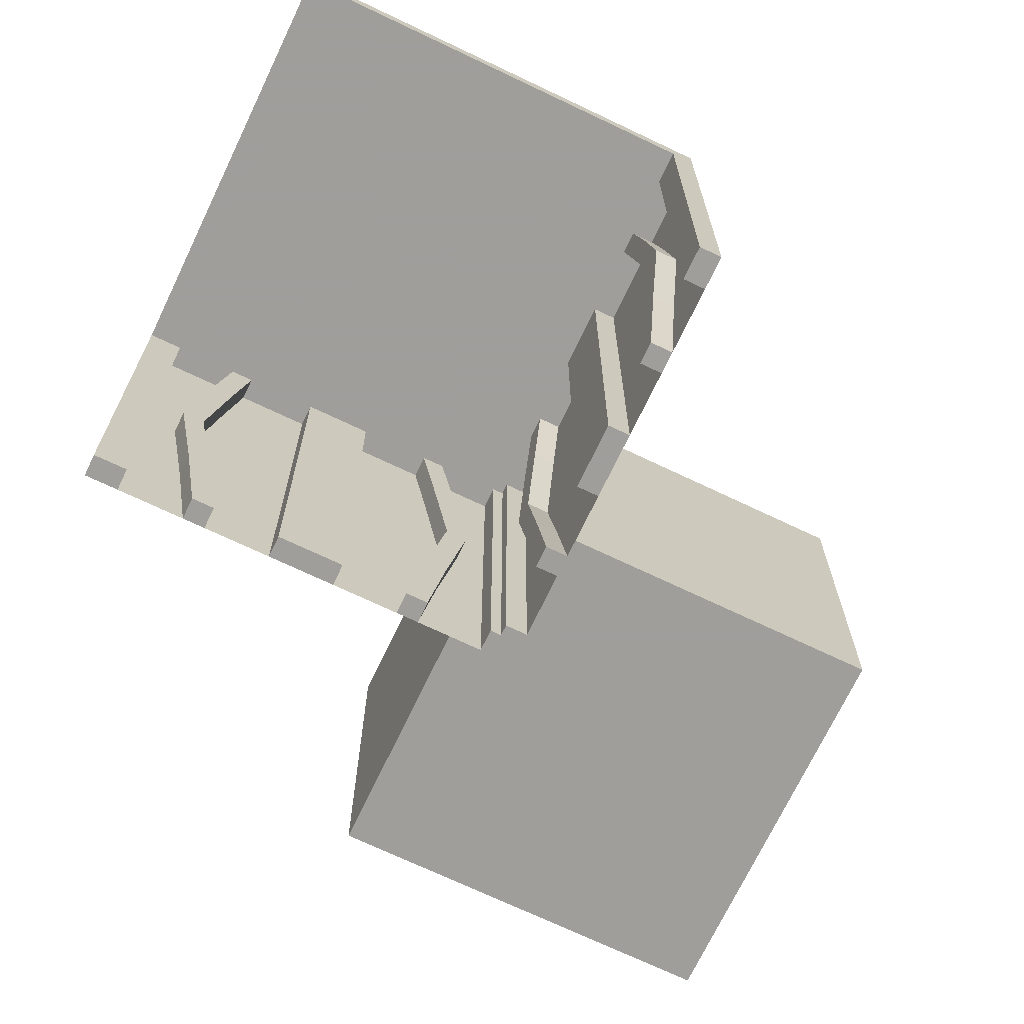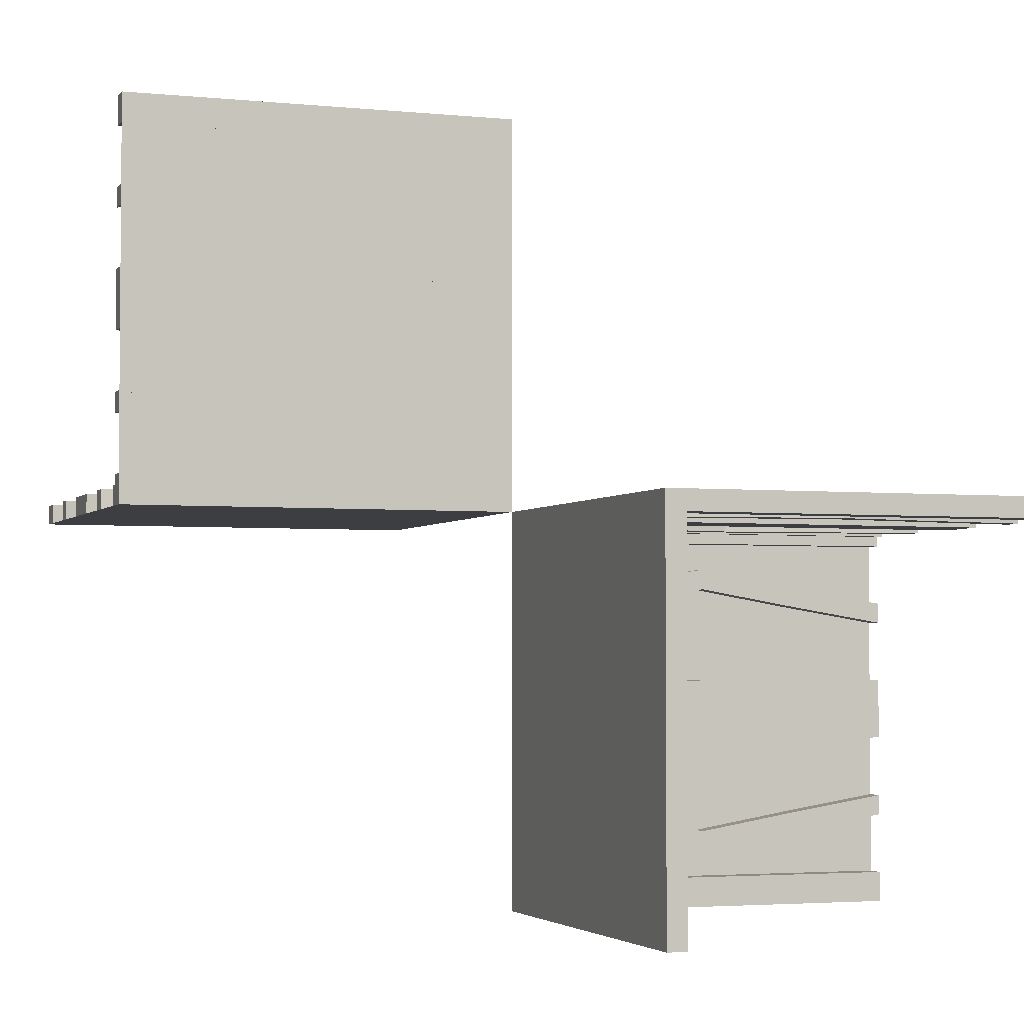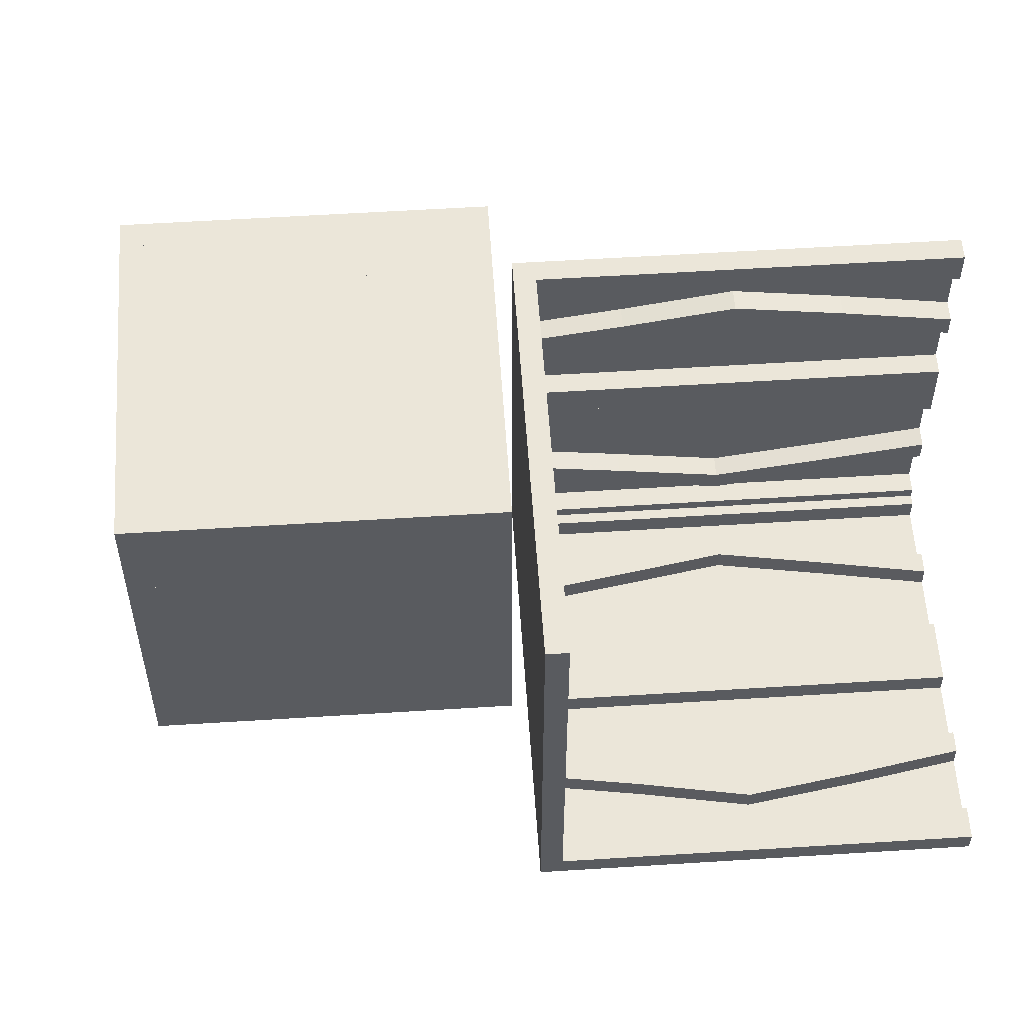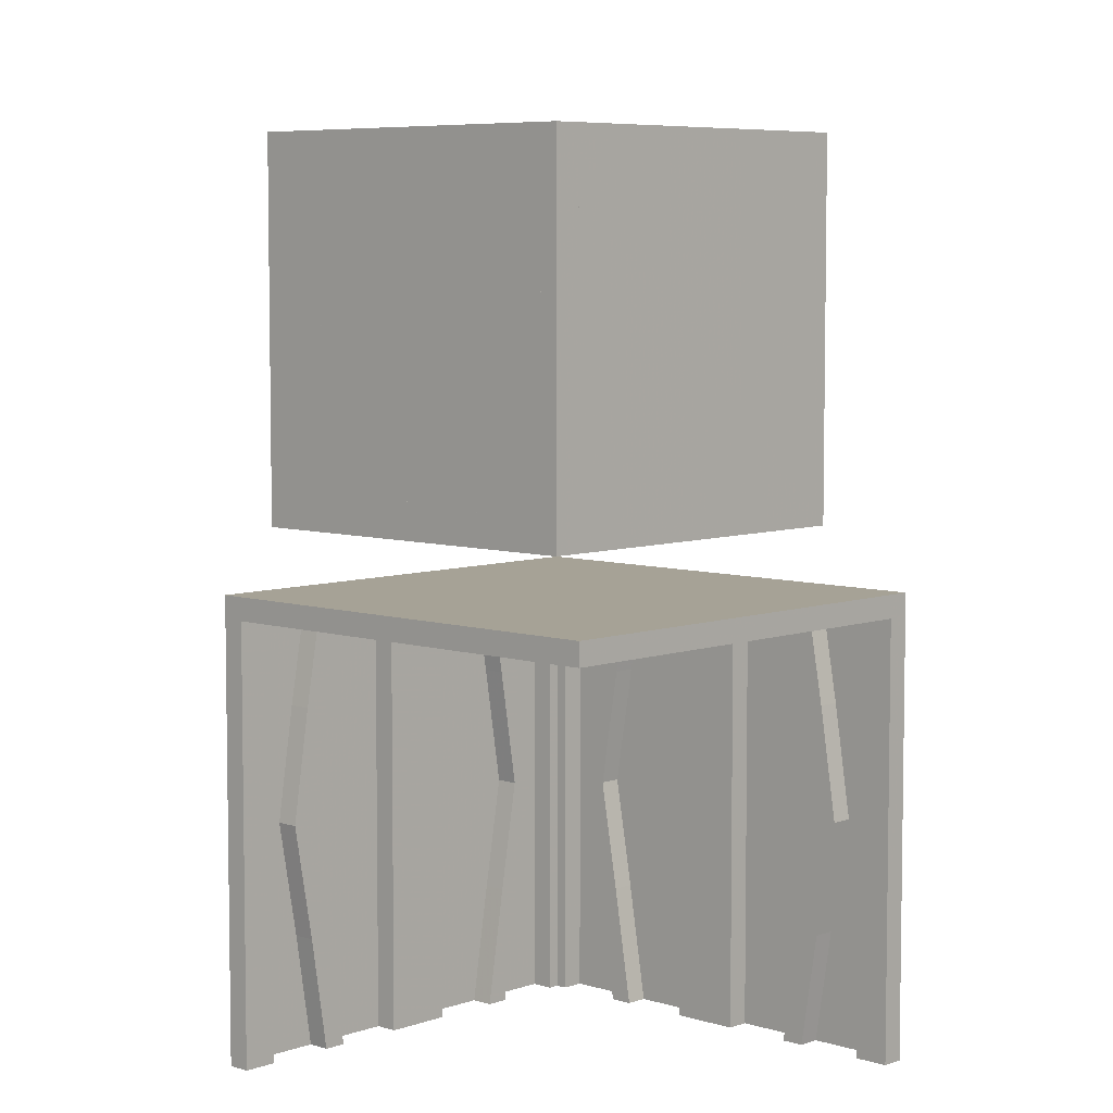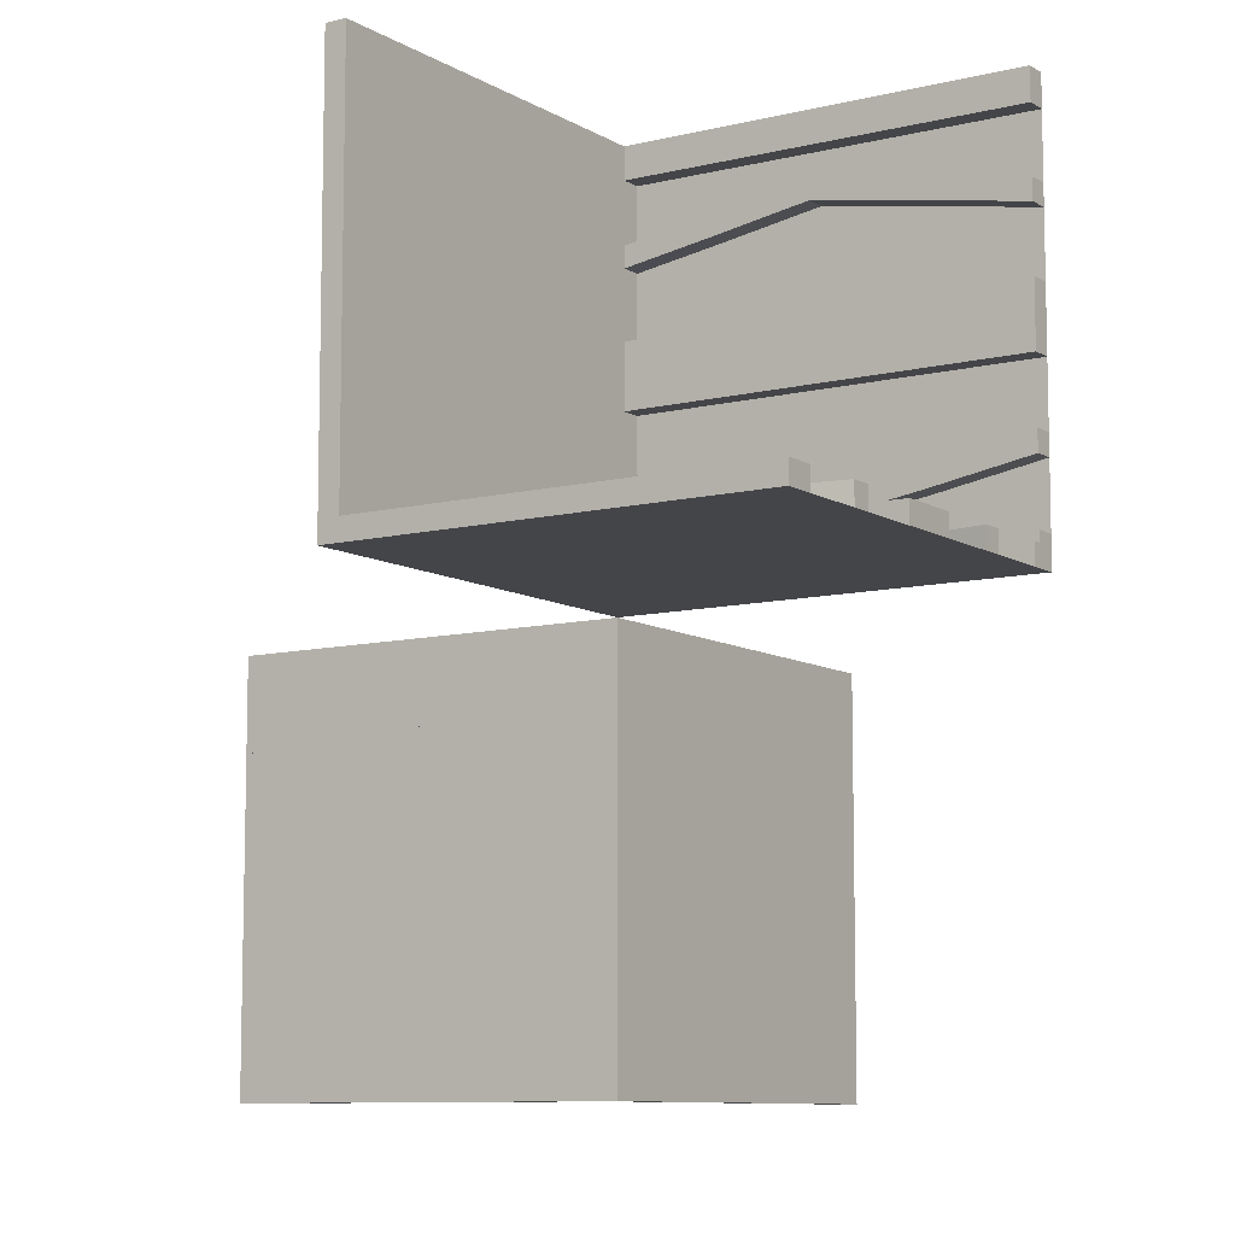
<metadata>
{"format":"obj","ext":"obj","renderer":"f3d","projection":"perspective","resolution":1024,"background":"white","views":[{"elev":-70.8,"azim":64.5,"up":"+Z"},{"elev":-3.2,"azim":70.6,"up":"+Y"},{"elev":56.7,"azim":-93.8,"up":"+Y"},{"elev":6.3,"azim":43.3,"up":"+Z"},{"elev":-9.1,"azim":-56.6,"up":"+Y"}]}
</metadata>
<code>
v 0 0 0
v 0 0 -0.025
v 0 0 -0.5
v 0 0 0.5
v 0 0 0.025
v 0 0.1165 0.1298
v 0 -0.4098 -0.1262
v 0 0.09317 0.1238
v 0 -0.1375 0
v 0 -0.1375 -0.5
v 0 0.4625 0
v 0 0.4625 0.5
v 0 -0.09583 -0.25
v 0 -0.1169 -0.1202
v 0 0.3875 0
v 0 0.3875 0.5
v 0 -0.2125 0
v 0 -0.2125 -0.5
v 0 0.4292 0.25
v 0 0.25 0
v 0 0.25 0.5
v 0 0.07083 0.25
v 0 -0.2875 0
v 0 -0.2875 -0.5
v 0 0.1125 0
v 0 0.1125 0.5
v 0 -0.3831 -0.1202
v 0 -0.025 0
v 0 -0.025 -0.5
v 0 -0.4042 -0.25
v 0 0.0375 0
v 0 0.0375 0.5
v 0 0.4068 0.1238
v 0 -0.3625 0
v 0 -0.3625 -0.5
v 0 -0.09016 -0.1262
v 0 0.3835 0.1298
v 0 -0.5 0
v 0 -0.5 -0.025
v 0 -0.5 -0.5
v 0 0.5 0
v 0 0.5 0.5
v 0 0.5 0.025
v 0 -0.3835 -0.3702
v 0 0.09016 0.3738
v 0 0.3625 0
v 0 0.3625 0.5
v 0 -0.4068 -0.3762
v 0 -0.0375 0
v 0 -0.0375 -0.5
v 0 0.4042 0.25
v 0 0.025 0
v 0 0.025 0.5
v 0 0.3831 0.3798
v 0 -0.1125 0
v 0 -0.1125 -0.5
v 0 0.2875 0
v 0 0.2875 0.5
v 0 -0.07083 -0.25
v 0 -0.25 0
v 0 -0.25 -0.5
v 0 -0.4292 -0.25
v 0 0.2125 0
v 0 0.2125 0.5
v 0 -0.3875 0
v 0 -0.3875 -0.5
v 0 0.1169 0.3798
v 0 0.09583 0.25
v 0 -0.4625 0
v 0 -0.4625 -0.5
v 0 0.1375 0
v 0 0.1375 0.5
v 0 -0.09317 -0.3762
v 0 0.4098 0.3738
v 0 -0.1165 -0.3702
v 0.1165 0 -0.3702
v 0.1165 -0.025 -0.3702
v -0.4098 0 0.3738
v -0.4098 0.025 0.3738
v 0.09317 0 -0.3762
v 0.09317 -0.025 -0.3762
v -0.1375 0 0
v -0.1375 0 0.5
v -0.1375 0.025 0
v -0.1375 0.025 0.5
v 0.4625 0 0
v 0.4625 0 -0.5
v 0.4625 -0.025 0
v 0.4625 -0.025 -0.5
v -0.09583 0 0.25
v -0.09583 0.025 0.25
v -0.1169 0 0.3798
v -0.1169 0.025 0.3798
v 0.3875 0 0
v 0.3875 0 -0.5
v 0.3875 -0.025 0
v 0.3875 -0.025 -0.5
v -0.2125 0 0
v -0.2125 0 0.5
v -0.2125 0.025 0
v -0.2125 0.025 0.5
v 0.4292 0 -0.25
v 0.4292 -0.025 -0.25
v 0.25 0 0
v 0.25 0 -0.5
v 0.25 -0.025 0
v 0.25 -0.025 -0.5
v 0.07083 0 -0.25
v 0.07083 -0.025 -0.25
v -0.2875 0 0
v -0.2875 0 0.5
v -0.2875 0.025 0
v -0.2875 0.025 0.5
v 0.1125 0 0
v 0.1125 0 -0.5
v 0.1125 -0.025 0
v 0.1125 -0.025 -0.5
v -0.3831 0 0.3798
v -0.3831 0.025 0.3798
v -0.025 0 0
v -0.025 0 0.5
v -0.025 0.1165 0.1298
v -0.025 0.09317 0.1238
v -0.025 0.4625 0
v -0.025 0.4625 0.5
v -0.025 0.3875 0
v -0.025 0.3875 0.5
v -0.025 0.4292 0.25
v -0.025 0.25 0
v -0.025 0.25 0.5
v -0.025 0.07083 0.25
v -0.025 0.1125 0
v -0.025 0.1125 0.5
v -0.025 0.0375 0
v -0.025 0.0375 0.5
v -0.025 0.4068 0.1238
v -0.025 0.3835 0.1298
v -0.025 0.5 0
v -0.025 0.5 0.5
v -0.025 0.09016 0.3738
v -0.025 0.3625 0
v -0.025 0.3625 0.5
v -0.025 0.4042 0.25
v -0.025 0.3831 0.3798
v -0.025 0.2875 0
v -0.025 0.2875 0.5
v -0.025 0.2125 0
v -0.025 0.2125 0.5
v -0.025 0.1169 0.3798
v -0.025 0.09583 0.25
v -0.025 0.1375 0
v -0.025 0.1375 0.5
v -0.025 0.4098 0.3738
v -0.4042 0 0.25
v -0.4042 0.025 0.25
v 0.0375 0 0
v 0.0375 0 -0.5
v 0.0375 -0.025 0
v 0.0375 -0.025 -0.5
v 0.4068 0 -0.3762
v 0.4068 -0.025 -0.3762
v -0.3625 0 0
v -0.3625 0 0.5
v -0.3625 0.025 0
v -0.3625 0.025 0.5
v -0.09016 0 0.3738
v -0.09016 0.025 0.3738
v 0.3835 0 -0.3702
v 0.3835 -0.025 -0.3702
v -0.5 0 0
v -0.5 0 0.5
v -0.5 0 0.025
v -0.5 0.5 0
v -0.5 0.5 0.025
v -0.5 0.025 0
v -0.5 0.025 0.5
v 0.5 0 0
v 0.5 0 -0.025
v 0.5 0 -0.5
v 0.5 -0.025 0
v 0.5 -0.025 -0.5
v 0.5 -0.5 0
v 0.5 -0.5 -0.025
v -0.3835 0 0.1298
v -0.3835 0.025 0.1298
v 0.09016 0 -0.1262
v 0.09016 -0.025 -0.1262
v 0.3625 0 0
v 0.3625 0 -0.5
v 0.3625 -0.025 0
v 0.3625 -0.025 -0.5
v -0.4068 0 0.1238
v -0.4068 0.025 0.1238
v -0.0375 0 0
v -0.0375 0 0.5
v -0.0375 0.025 0
v -0.0375 0.025 0.5
v 0.4042 0 -0.25
v 0.4042 -0.025 -0.25
v 0.025 0 0
v 0.025 0 -0.5
v 0.025 -0.4098 -0.1262
v 0.025 -0.1375 0
v 0.025 -0.1375 -0.5
v 0.025 -0.09583 -0.25
v 0.025 -0.1169 -0.1202
v 0.025 -0.2125 0
v 0.025 -0.2125 -0.5
v 0.025 -0.2875 0
v 0.025 -0.2875 -0.5
v 0.025 -0.3831 -0.1202
v 0.025 -0.4042 -0.25
v 0.025 -0.3625 0
v 0.025 -0.3625 -0.5
v 0.025 -0.09016 -0.1262
v 0.025 -0.5 0
v 0.025 -0.5 -0.5
v 0.025 -0.3835 -0.3702
v 0.025 -0.4068 -0.3762
v 0.025 -0.0375 0
v 0.025 -0.0375 -0.5
v 0.025 -0.1125 0
v 0.025 -0.1125 -0.5
v 0.025 -0.07083 -0.25
v 0.025 -0.25 0
v 0.025 -0.25 -0.5
v 0.025 -0.4292 -0.25
v 0.025 -0.3875 0
v 0.025 -0.3875 -0.5
v 0.025 -0.4625 0
v 0.025 -0.4625 -0.5
v 0.025 -0.09317 -0.3762
v 0.025 -0.1165 -0.3702
v 0.3831 0 -0.1202
v 0.3831 -0.025 -0.1202
v -0.1125 0 0
v -0.1125 0 0.5
v -0.1125 0.025 0
v -0.1125 0.025 0.5
v 0.2875 0 0
v 0.2875 0 -0.5
v 0.2875 -0.025 0
v 0.2875 -0.025 -0.5
v -0.07083 0 0.25
v -0.07083 0.025 0.25
v -0.25 0 0
v -0.25 0 0.5
v -0.25 0.025 0
v -0.25 0.025 0.5
v -0.4292 0 0.25
v -0.4292 0.025 0.25
v 0.2125 0 0
v 0.2125 0 -0.5
v 0.2125 -0.025 0
v 0.2125 -0.025 -0.5
v -0.3875 0 0
v -0.3875 0 0.5
v -0.3875 0.025 0
v -0.3875 0.025 0.5
v 0.1169 0 -0.1202
v 0.1169 -0.025 -0.1202
v 0.09583 0 -0.25
v 0.09583 -0.025 -0.25
v -0.4625 0 0
v -0.4625 0 0.5
v -0.4625 0.025 0
v -0.4625 0.025 0.5
v 0.1375 0 0
v 0.1375 0 -0.5
v 0.1375 -0.025 0
v 0.1375 -0.025 -0.5
v -0.09317 0 0.1238
v -0.09317 0.025 0.1238
v 0.4098 0 -0.1262
v 0.4098 -0.025 -0.1262
v -0.1165 0 0.1298
v -0.1165 0.025 0.1298
f 50 221 220
f 220 49 50
f 221 201 200
f 200 220 221
f 201 3 1
f 1 200 201
f 3 50 49
f 49 1 3
f 221 50 3
f 3 201 221
f 220 1 49
f 1 220 200
f 65 228 213
f 213 34 65
f 219 48 66
f 66 229 219
f 48 219 227
f 227 62 48
f 228 65 7
f 7 202 228
f 202 7 62
f 62 227 202
f 35 214 229
f 229 66 35
f 211 27 34
f 34 213 211
f 27 211 212
f 212 30 27
f 214 35 44
f 44 218 214
f 218 44 30
f 30 212 218
f 218 212 219
f 202 227 212
f 219 212 227
f 212 211 202
f 229 218 219
f 229 214 218
f 213 228 211
f 211 228 202
f 44 48 30
f 7 30 62
f 48 62 30
f 30 7 27
f 66 48 44
f 66 44 35
f 34 27 65
f 27 7 65
f 70 40 38
f 38 69 70
f 40 217 216
f 216 38 40
f 217 231 230
f 230 216 217
f 231 70 69
f 69 230 231
f 40 70 231
f 231 217 40
f 38 230 69
f 230 38 216
f 222 55 9
f 9 203 222
f 73 232 223
f 223 56 73
f 232 73 59
f 59 224 232
f 55 222 215
f 215 36 55
f 36 215 224
f 224 59 36
f 204 10 56
f 56 223 204
f 14 206 203
f 203 9 14
f 206 14 13
f 13 205 206
f 10 204 233
f 233 75 10
f 75 233 205
f 205 13 75
f 75 13 73
f 36 59 13
f 73 13 59
f 13 14 36
f 56 75 73
f 56 10 75
f 9 55 14
f 14 55 36
f 233 232 205
f 215 205 224
f 232 224 205
f 205 215 206
f 223 232 233
f 223 233 204
f 203 206 222
f 206 215 222
f 61 24 23
f 23 60 61
f 24 210 209
f 209 23 24
f 210 226 225
f 225 209 210
f 226 61 60
f 60 225 226
f 24 61 226
f 226 210 24
f 23 225 60
f 225 23 209
f 18 61 60
f 60 17 18
f 61 226 225
f 225 60 61
f 226 208 207
f 207 225 226
f 208 18 17
f 17 207 208
f 61 18 208
f 208 226 61
f 60 207 17
f 207 60 225
f 3 40 38
f 38 1 3
f 264 266 267
f 267 265 264
f 266 175 176
f 176 267 266
f 175 170 171
f 171 176 175
f 170 264 265
f 265 171 170
f 266 264 170
f 170 175 266
f 267 171 265
f 171 267 176
f 237 239 85
f 85 83 237
f 273 272 236
f 236 238 273
f 272 273 245
f 245 244 272
f 239 237 166
f 166 167 239
f 167 166 244
f 244 245 167
f 82 84 238
f 238 236 82
f 93 92 83
f 83 85 93
f 92 93 91
f 91 90 92
f 84 82 276
f 276 277 84
f 277 276 90
f 90 91 277
f 277 91 273
f 167 245 91
f 273 91 245
f 91 93 167
f 238 277 273
f 238 84 277
f 85 239 93
f 93 239 167
f 276 272 90
f 166 90 244
f 272 244 90
f 90 166 92
f 236 272 276
f 236 276 82
f 83 92 237
f 92 166 237
f 194 1 4
f 4 195 194
f 1 52 53
f 53 4 1
f 52 196 197
f 197 53 52
f 196 194 195
f 195 197 196
f 1 194 196
f 196 52 1
f 4 197 195
f 197 4 53
f 259 257 163
f 163 165 259
f 192 193 258
f 258 256 192
f 193 192 250
f 250 251 193
f 257 259 79
f 79 78 257
f 78 79 251
f 251 250 78
f 164 162 256
f 256 258 164
f 118 119 165
f 165 163 118
f 119 118 154
f 154 155 119
f 162 164 185
f 185 184 162
f 184 185 155
f 155 154 184
f 184 154 192
f 78 250 154
f 192 154 250
f 154 118 78
f 256 184 192
f 256 162 184
f 163 257 118
f 118 257 78
f 185 193 155
f 79 155 251
f 193 251 155
f 155 79 119
f 258 193 185
f 258 185 164
f 165 119 259
f 119 79 259
f 246 98 99
f 99 247 246
f 98 100 101
f 101 99 98
f 100 248 249
f 249 101 100
f 248 246 247
f 247 249 248
f 98 246 248
f 248 100 98
f 99 249 247
f 249 99 101
f 110 246 247
f 247 111 110
f 246 248 249
f 249 247 246
f 248 112 113
f 113 249 248
f 112 110 111
f 111 113 112
f 246 110 112
f 112 248 246
f 247 113 111
f 113 247 249
f 170 1 4
f 4 171 170
f 173 41 43
f 43 174 173
f 41 1 5
f 5 43 41
f 1 170 172
f 172 5 1
f 170 173 174
f 174 172 170
f 41 173 170
f 170 1 41
f 43 172 174
f 172 43 5
f 173 41 1
f 1 170 173
f 182 38 39
f 39 183 182
f 38 1 2
f 2 39 38
f 1 177 178
f 178 2 1
f 177 182 183
f 183 178 177
f 38 182 177
f 177 1 38
f 39 178 183
f 178 39 2
f 182 38 1
f 1 177 182
f 87 89 88
f 88 86 87
f 89 181 180
f 180 88 89
f 181 179 177
f 177 180 181
f 179 87 86
f 86 177 179
f 89 87 179
f 179 181 89
f 88 177 86
f 177 88 180
f 114 116 270
f 270 268 114
f 81 80 115
f 115 117 81
f 80 81 109
f 109 108 80
f 116 114 186
f 186 187 116
f 187 186 108
f 108 109 187
f 269 271 117
f 117 115 269
f 261 260 268
f 268 270 261
f 260 261 263
f 263 262 260
f 271 269 76
f 76 77 271
f 77 76 262
f 262 263 77
f 77 263 81
f 187 109 263
f 81 263 109
f 263 261 187
f 117 77 81
f 117 271 77
f 270 116 261
f 261 116 187
f 76 80 262
f 186 262 108
f 80 108 262
f 262 186 260
f 115 80 76
f 115 76 269
f 268 260 114
f 260 186 114
f 157 3 1
f 1 156 157
f 3 29 28
f 28 1 3
f 29 159 158
f 158 28 29
f 159 157 156
f 156 158 159
f 3 157 159
f 159 29 3
f 1 158 156
f 158 1 28
f 96 94 188
f 188 190 96
f 160 161 97
f 97 95 160
f 161 160 102
f 102 103 161
f 94 96 275
f 275 274 94
f 274 275 103
f 103 102 274
f 191 189 95
f 95 97 191
f 234 235 190
f 190 188 234
f 235 234 198
f 198 199 235
f 189 191 169
f 169 168 189
f 168 169 199
f 199 198 168
f 168 198 160
f 274 102 198
f 160 198 102
f 198 234 274
f 95 168 160
f 95 189 168
f 188 94 234
f 234 94 274
f 169 161 199
f 275 199 103
f 161 103 199
f 199 275 235
f 97 161 169
f 97 169 191
f 190 235 96
f 235 275 96
f 105 253 252
f 252 104 105
f 253 255 254
f 254 252 253
f 255 107 106
f 106 254 255
f 107 105 104
f 104 106 107
f 253 105 107
f 107 255 253
f 252 106 104
f 106 252 254
f 241 105 104
f 104 240 241
f 105 107 106
f 106 104 105
f 107 243 242
f 242 106 107
f 243 241 240
f 240 242 243
f 105 241 243
f 243 107 105
f 104 242 240
f 242 104 106
f 179 3 1
f 1 177 179
f 31 134 135
f 135 32 31
f 134 120 121
f 121 135 134
f 120 1 4
f 4 121 120
f 1 31 32
f 32 4 1
f 134 31 1
f 1 120 134
f 135 4 32
f 4 135 121
f 16 127 142
f 142 47 16
f 136 33 15
f 15 126 136
f 33 136 128
f 128 19 33
f 127 16 74
f 74 153 127
f 153 74 19
f 19 128 153
f 46 141 126
f 126 15 46
f 144 54 47
f 47 142 144
f 54 144 143
f 143 51 54
f 141 46 37
f 37 137 141
f 137 37 51
f 51 143 137
f 137 143 136
f 153 128 143
f 136 143 128
f 143 144 153
f 126 137 136
f 126 141 137
f 142 127 144
f 144 127 153
f 37 33 51
f 74 51 19
f 33 19 51
f 51 74 54
f 15 33 37
f 15 37 46
f 47 54 16
f 54 74 16
f 11 41 42
f 42 12 11
f 41 138 139
f 139 42 41
f 138 124 125
f 125 139 138
f 124 11 12
f 12 125 124
f 41 11 124
f 124 138 41
f 42 125 12
f 125 42 139
f 133 26 72
f 72 152 133
f 8 123 132
f 132 25 8
f 123 8 22
f 22 131 123
f 26 133 140
f 140 45 26
f 45 140 131
f 131 22 45
f 151 71 25
f 25 132 151
f 67 149 152
f 152 72 67
f 149 67 68
f 68 150 149
f 71 151 122
f 122 6 71
f 6 122 150
f 150 68 6
f 6 68 8
f 45 22 68
f 8 68 22
f 68 67 45
f 25 6 8
f 25 71 6
f 72 26 67
f 67 26 45
f 122 123 150
f 140 150 131
f 123 131 150
f 150 140 149
f 132 123 122
f 132 122 151
f 152 149 133
f 149 140 133
f 20 57 58
f 58 21 20
f 57 145 146
f 146 58 57
f 145 129 130
f 130 146 145
f 129 20 21
f 21 130 129
f 57 20 129
f 129 145 57
f 58 130 21
f 130 58 146
f 63 20 21
f 21 64 63
f 20 129 130
f 130 21 20
f 129 147 148
f 148 130 129
f 147 63 64
f 64 148 147
f 20 63 147
f 147 129 20
f 21 148 64
f 148 21 130
f 41 42 4
f 4 1 41

</code>
